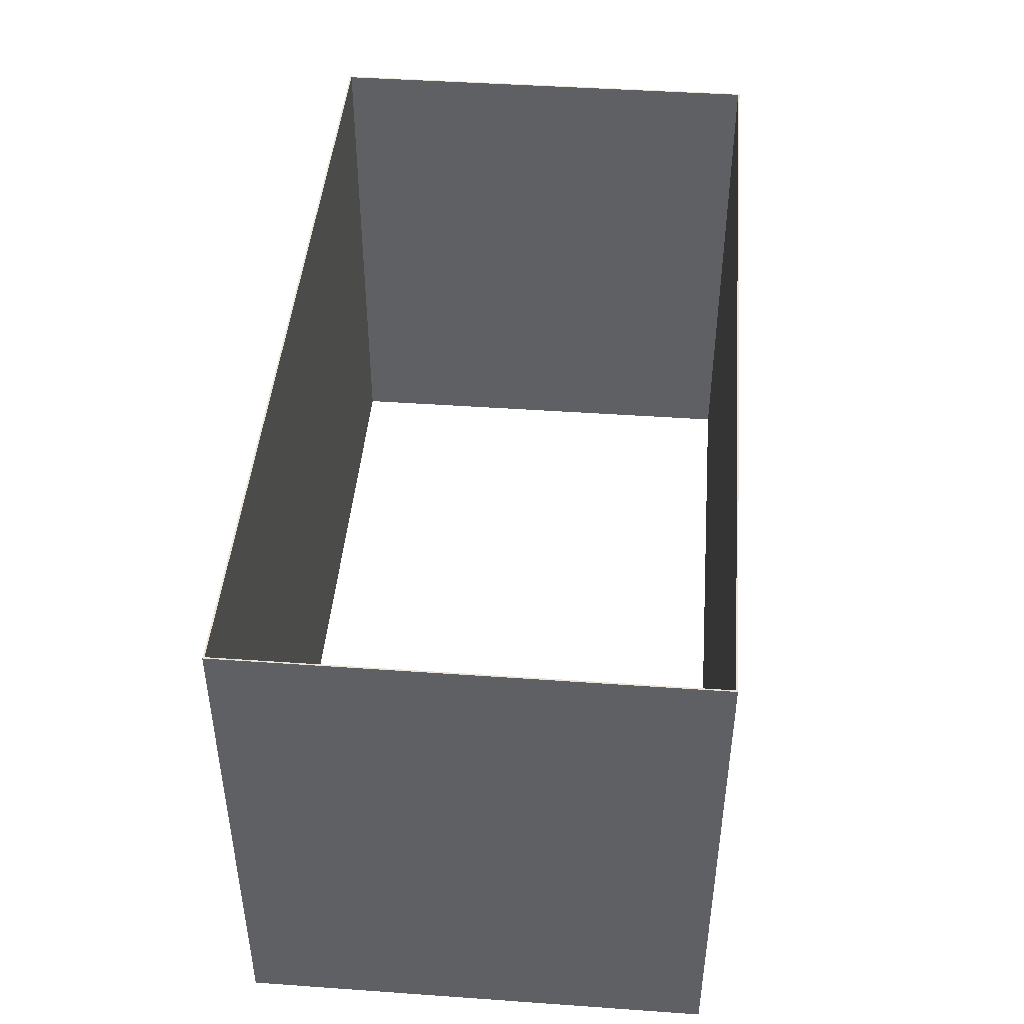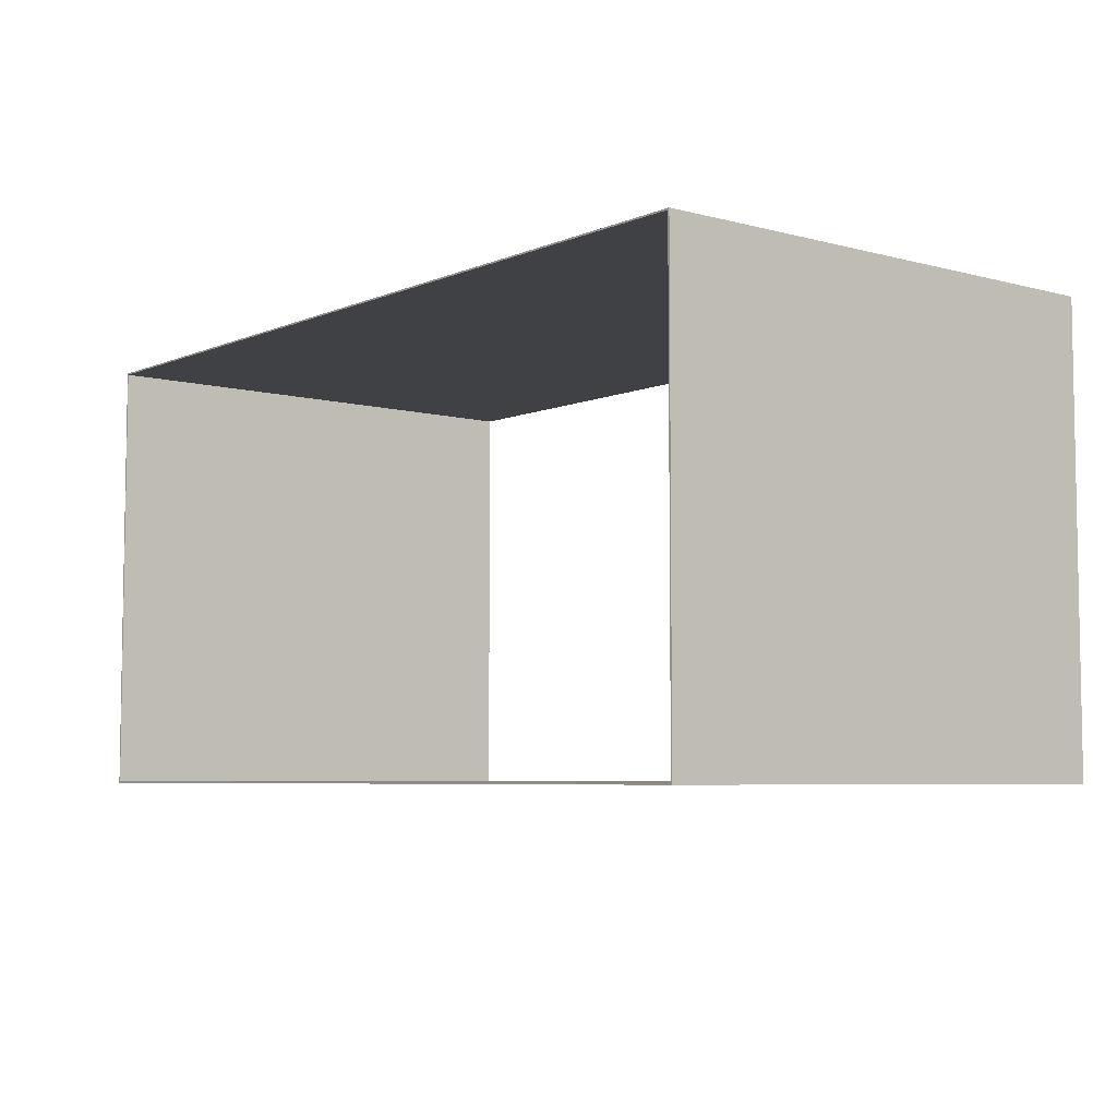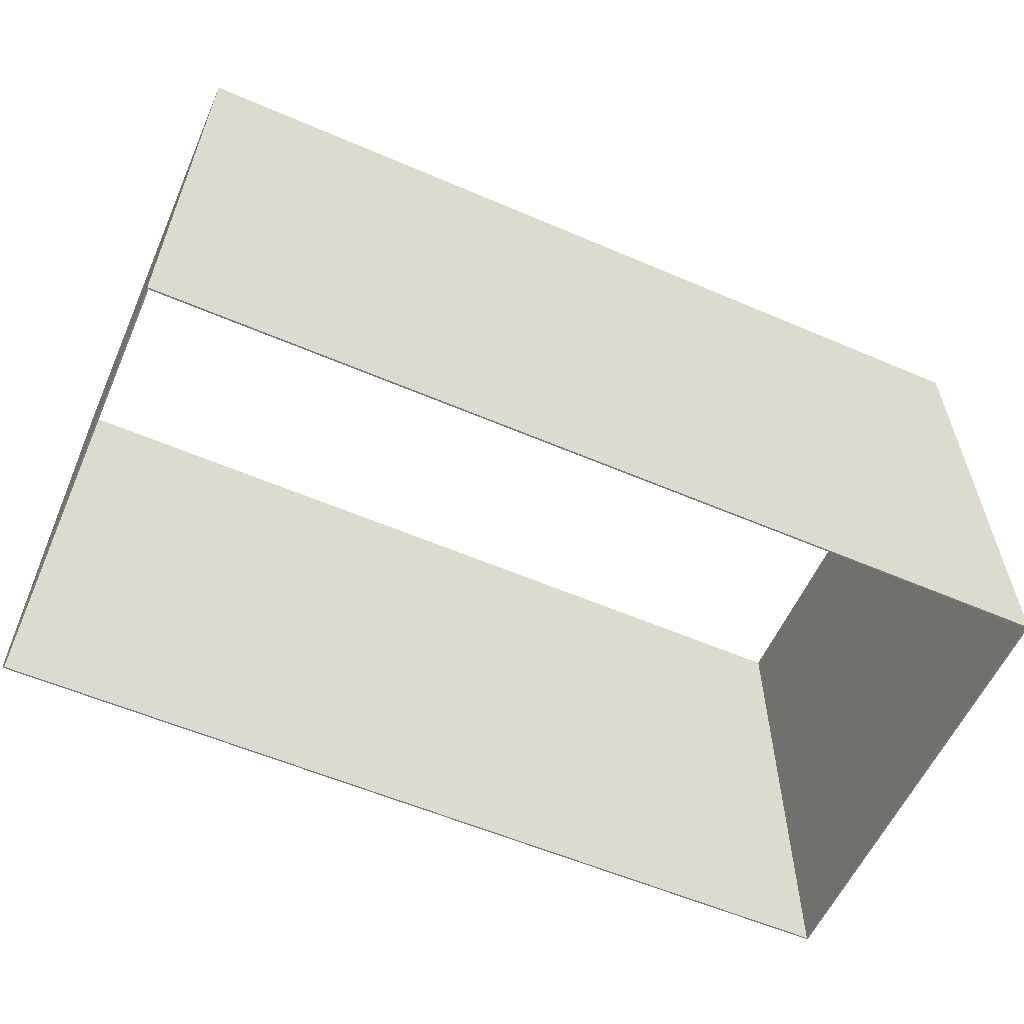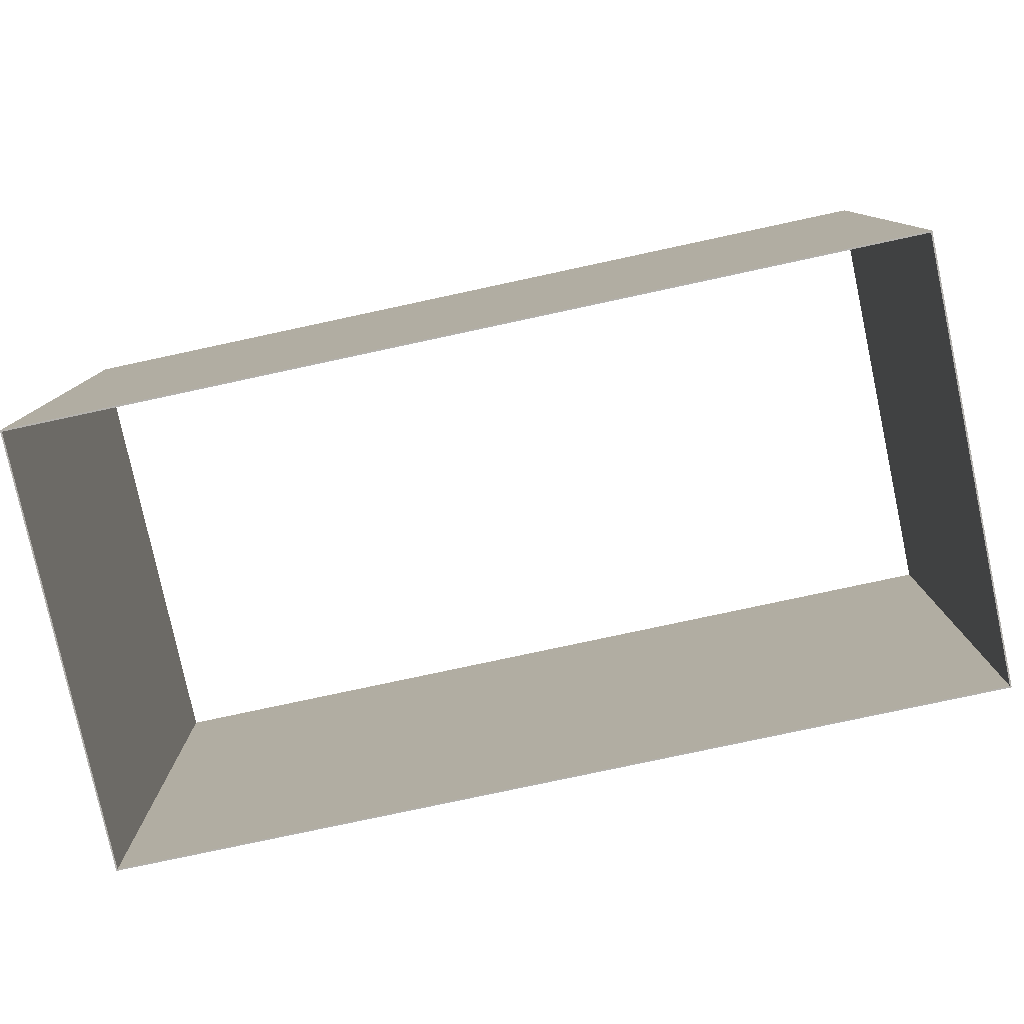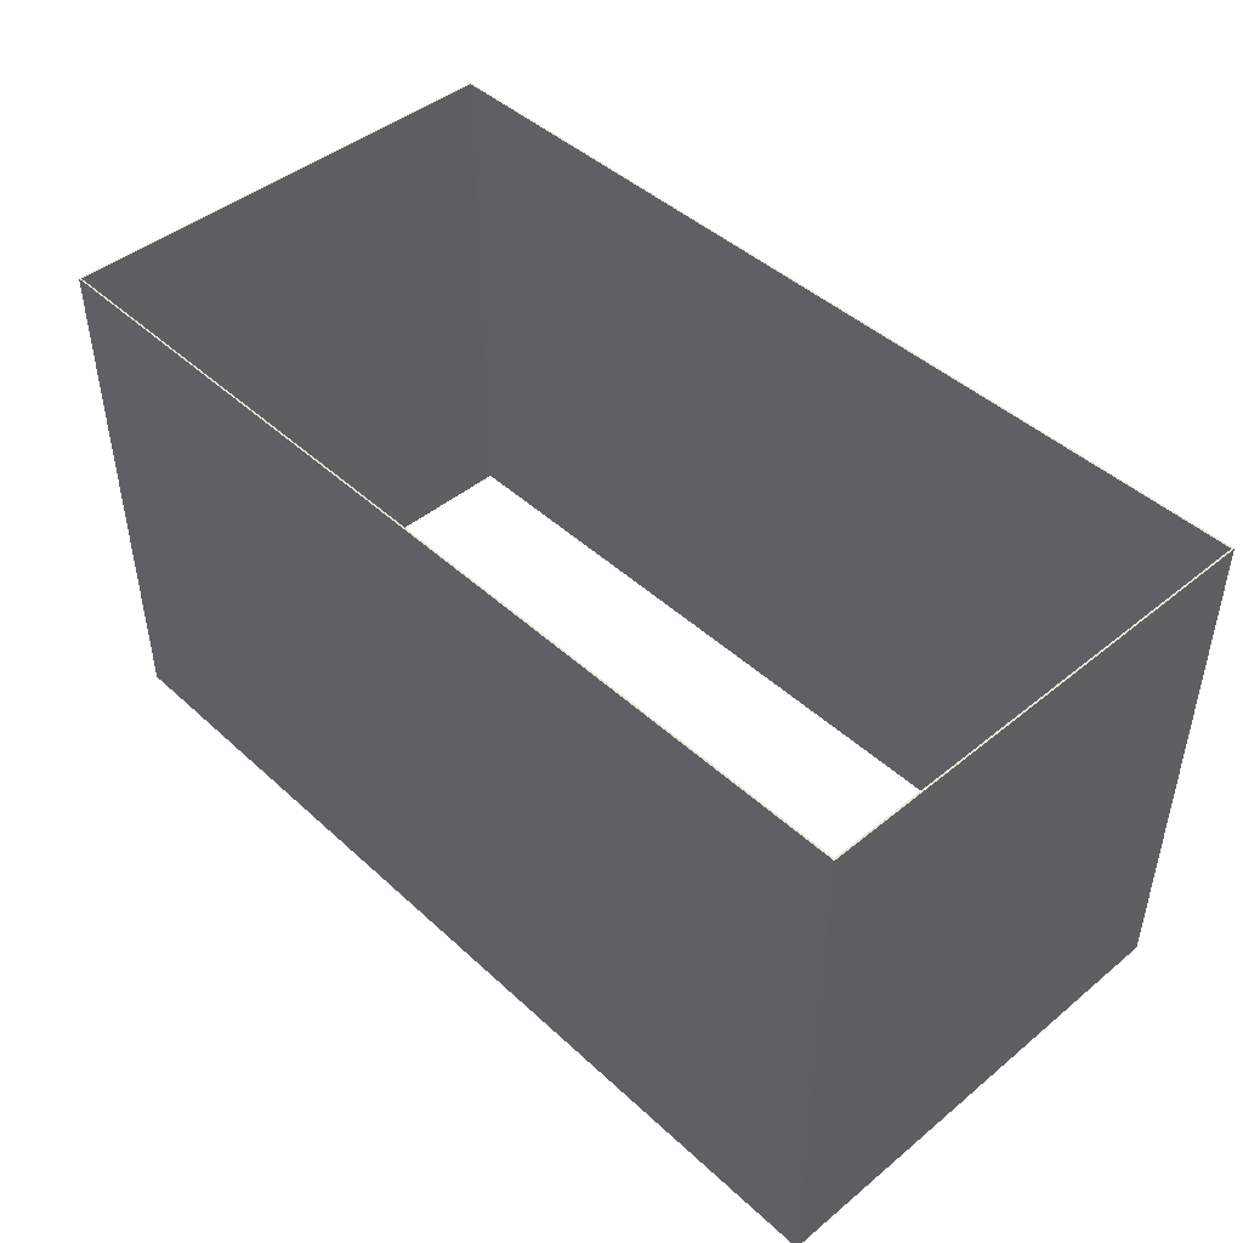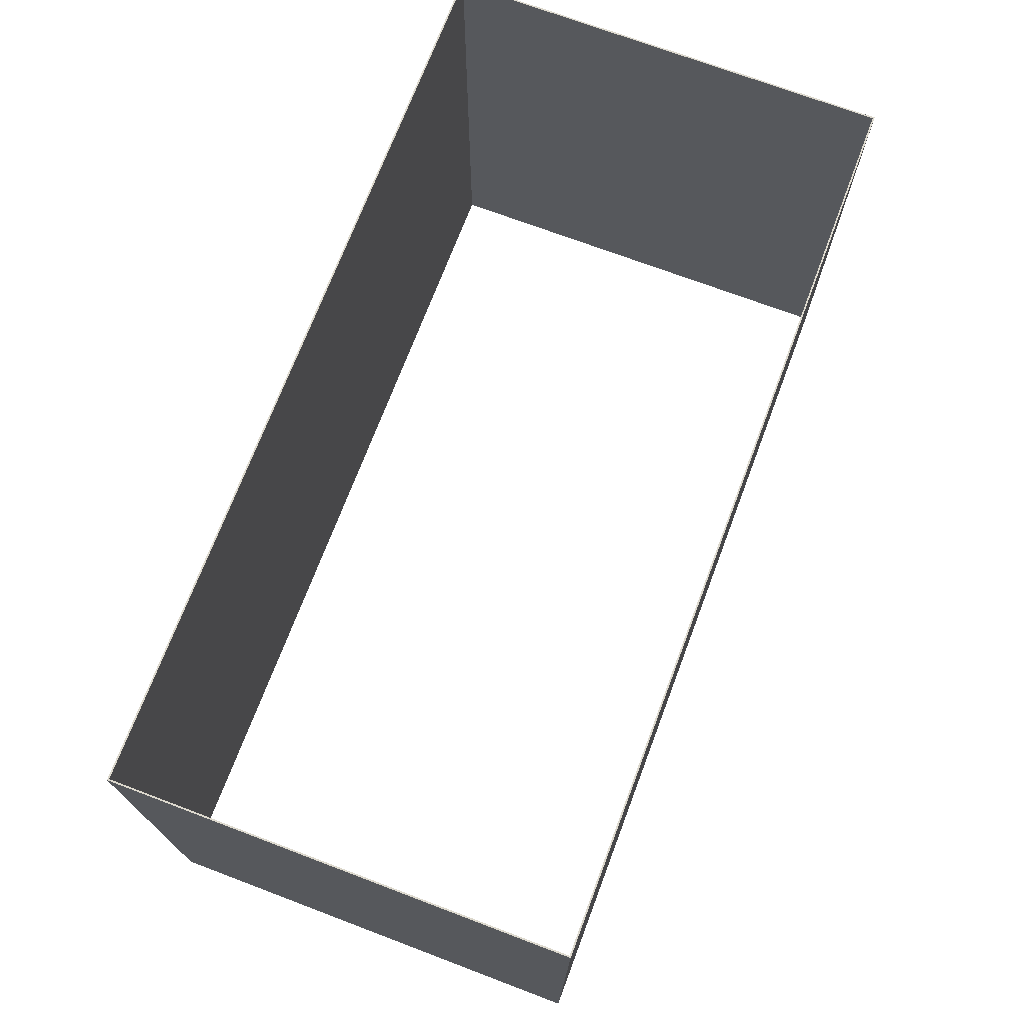
<metadata>
{"format":"obj","ext":"obj","renderer":"f3d","projection":"perspective","resolution":1024,"background":"white","views":[{"elev":44.7,"azim":-85.3,"up":"+Y"},{"elev":-5.8,"azim":51.1,"up":"+Z"},{"elev":-58.1,"azim":156.1,"up":"+Y"},{"elev":-79.3,"azim":-167.9,"up":"+Y"},{"elev":45.0,"azim":-133.4,"up":"+Y"},{"elev":71.7,"azim":110.7,"up":"+Y"}]}
</metadata>
<code>
o Cube_Cube.001
v -7.167 -4.483 -4.682
v -7.167 -4.483 3.318
v -7.167 4.483 -4.682
v -7.167 4.483 3.318
v 8.833 -4.483 -4.682
v 8.833 -4.483 3.318
v 8.833 4.483 -4.682
v 8.833 4.483 3.318
v -7.195 -4.483 -4.711
v -7.195 -4.483 3.346
v -7.195 4.483 -4.711
v -7.195 4.483 3.346
v 8.862 -4.483 -4.711
v 8.862 -4.483 3.346
v 8.862 4.483 -4.711
v 8.862 4.483 3.346
f 7 3 1
f 4 8 6
f 1 3 4
f 7 5 6
f 7 1 5
f 4 6 2
f 1 4 2
f 7 6 8
f 15 9 11
f 12 14 16
f 9 12 11
f 15 14 13
f 15 13 9
f 12 10 14
f 9 10 12
f 15 16 14
f 3 15 11
f 4 16 8
f 1 13 5
f 6 10 2
f 4 11 12
f 2 9 1
f 6 13 14
f 8 15 7
f 3 7 15
f 4 12 16
f 1 9 13
f 6 14 10
f 4 3 11
f 2 10 9
f 6 5 13
f 8 16 15

</code>
